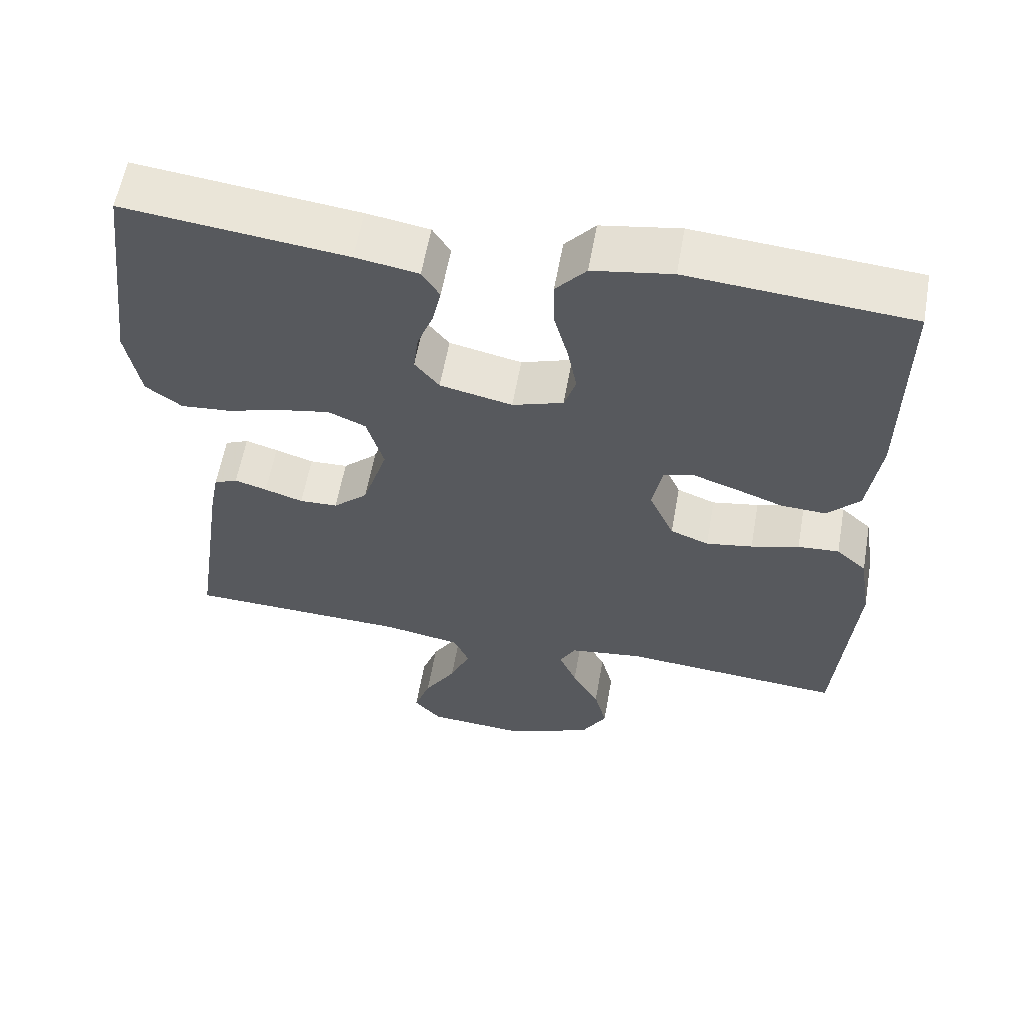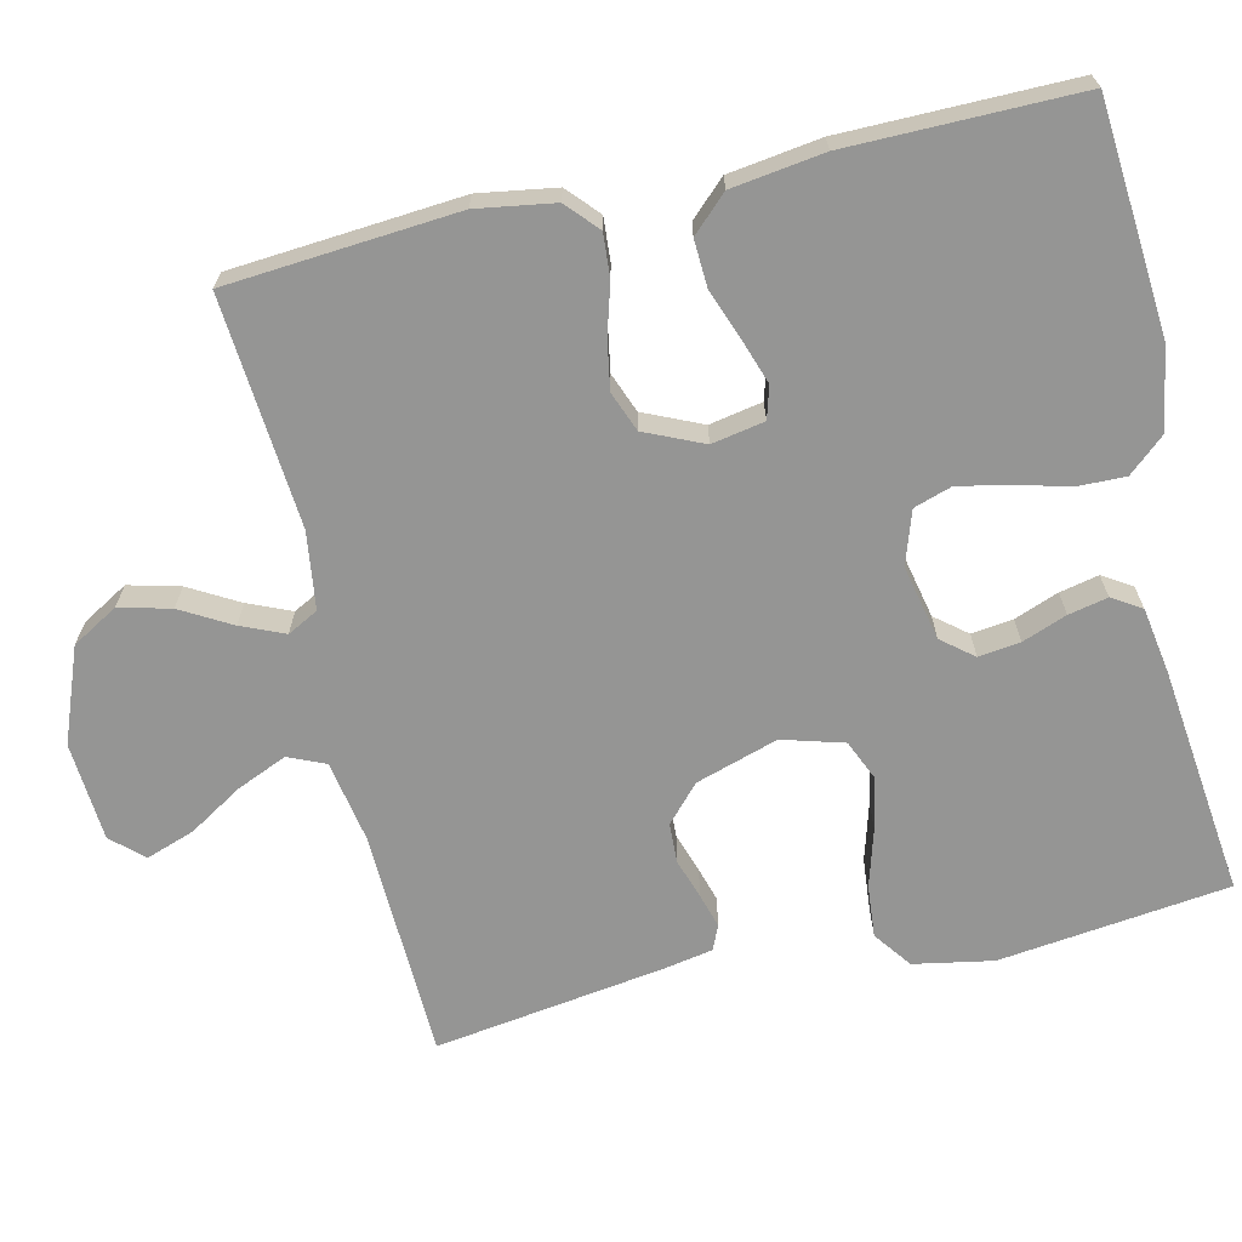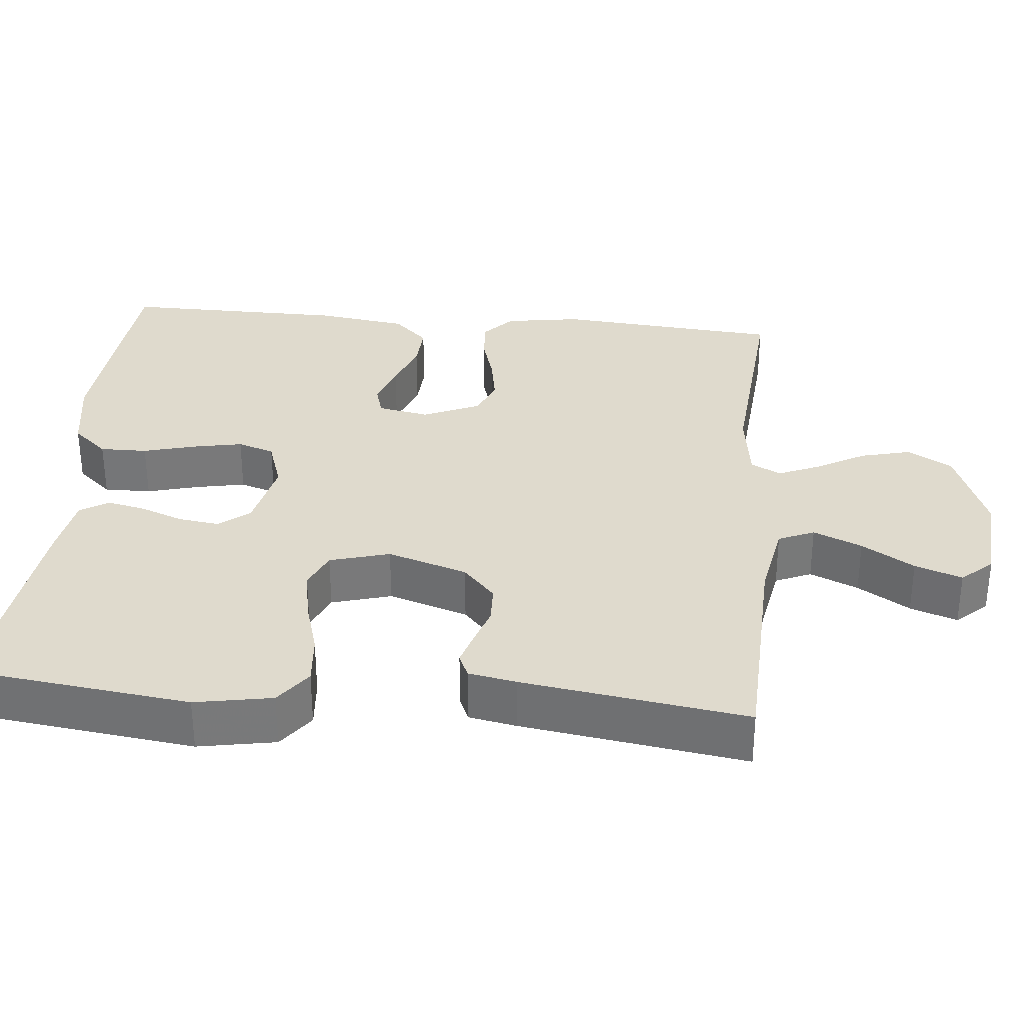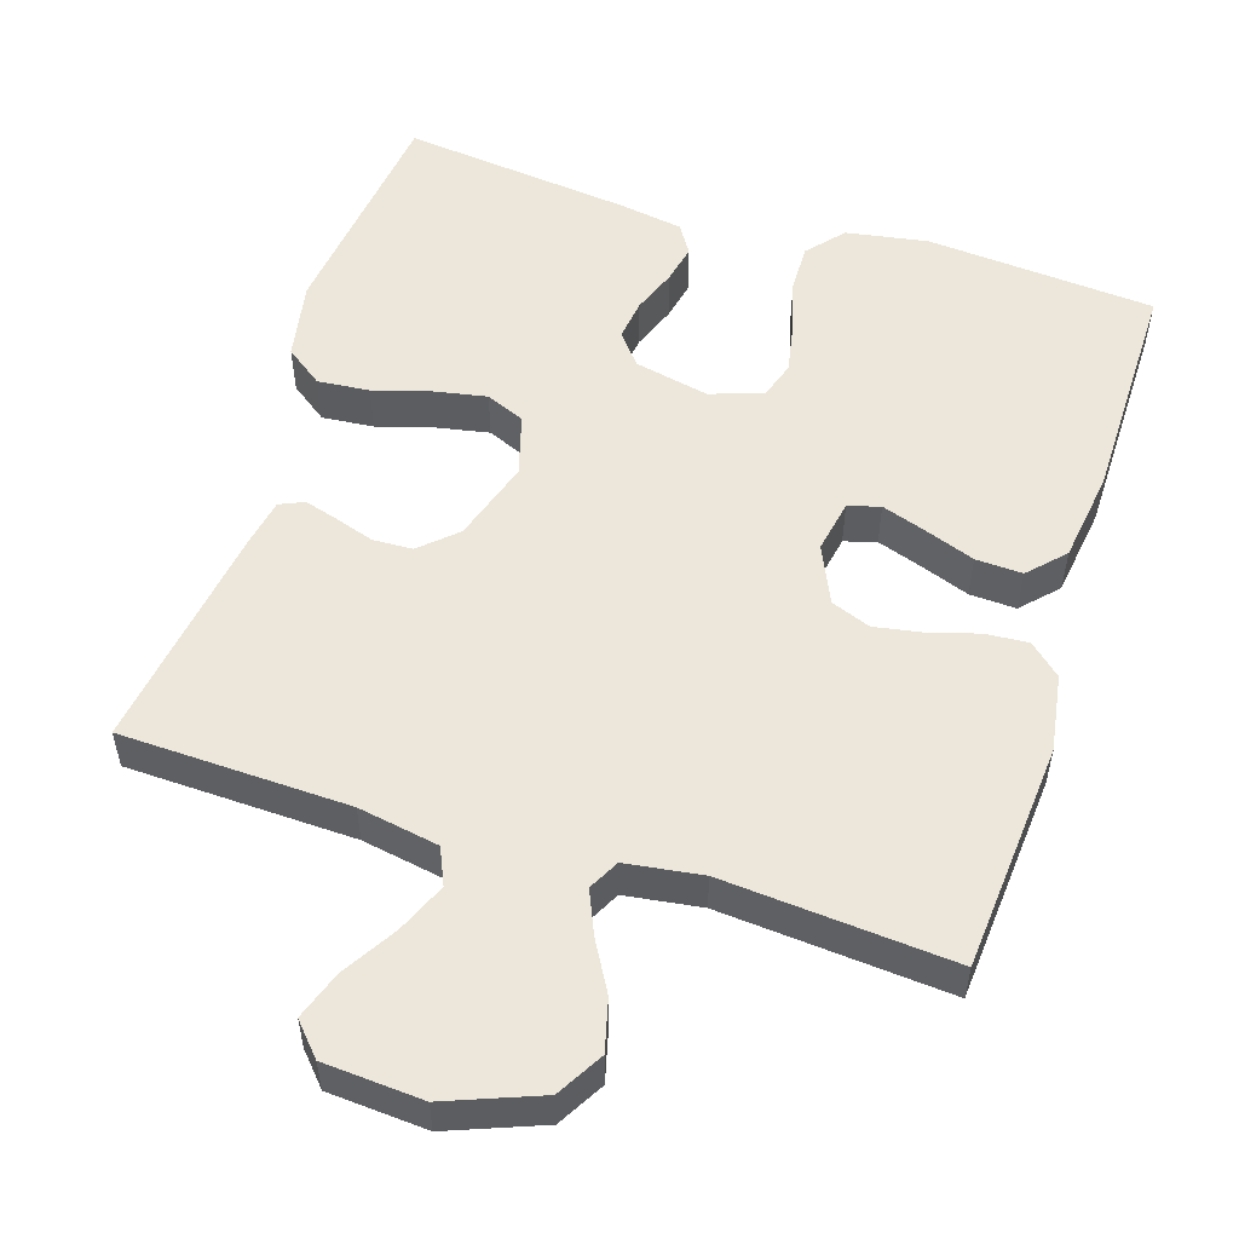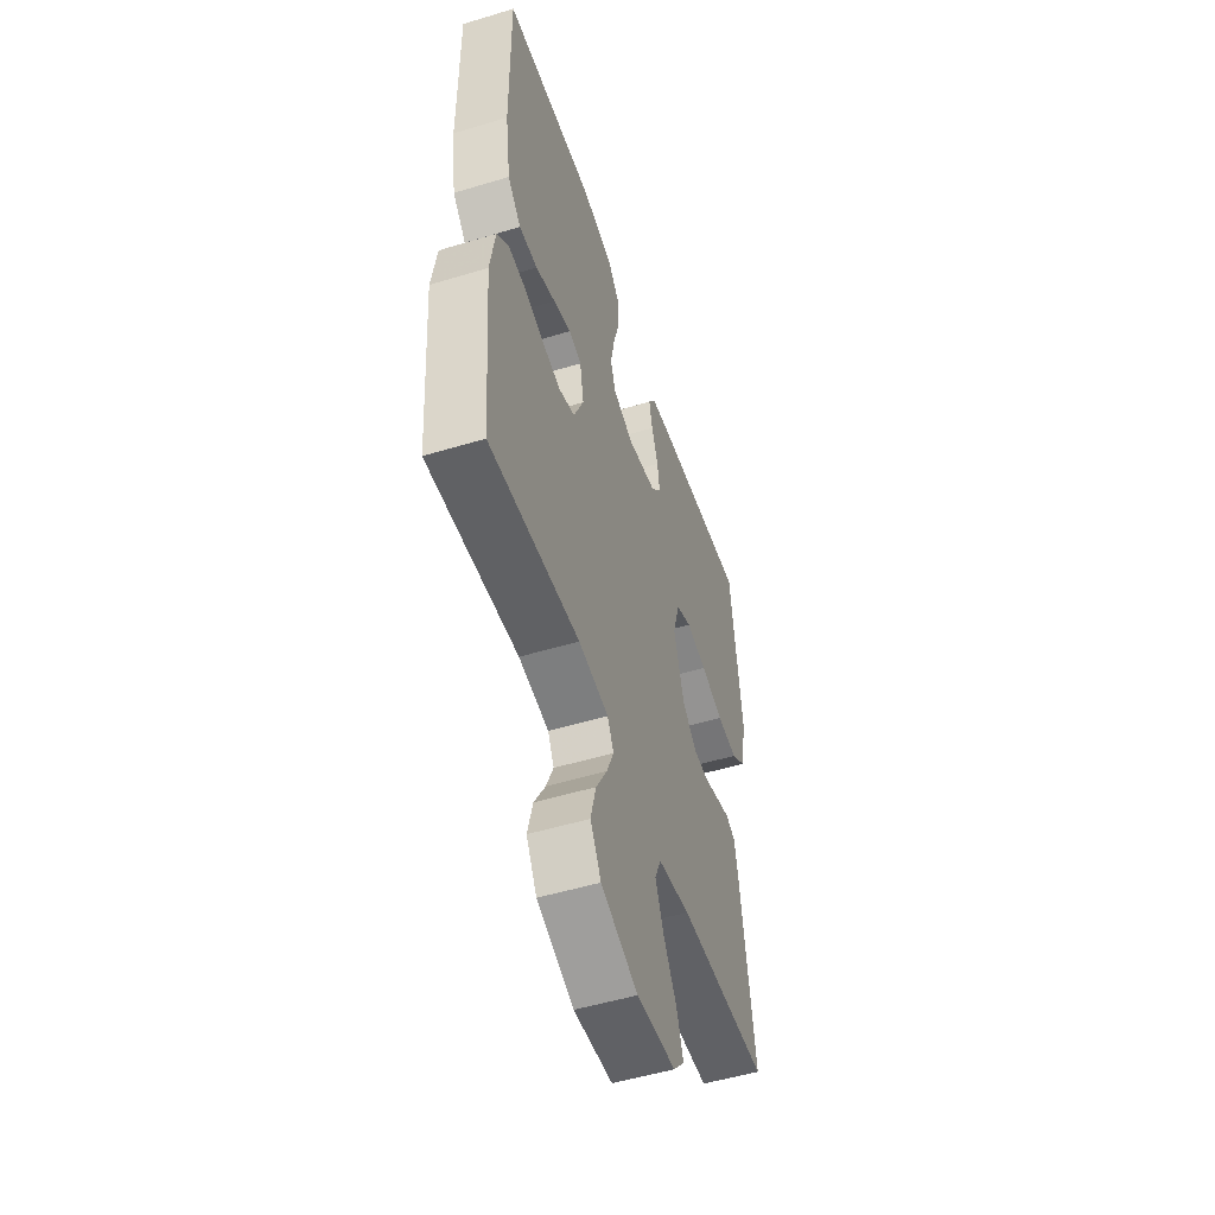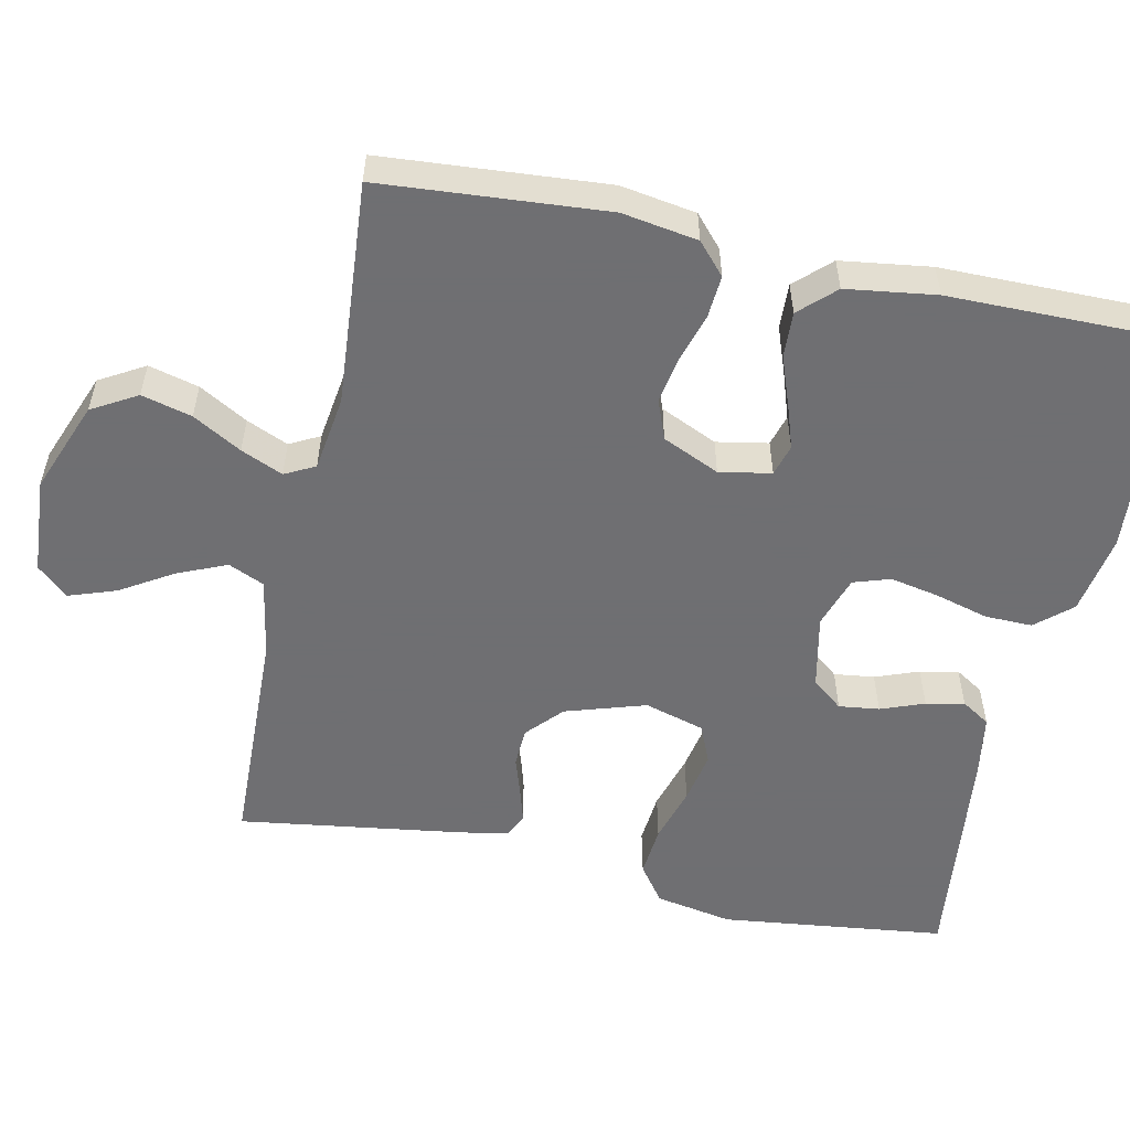
<metadata>
{"format":"obj","ext":"obj","renderer":"f3d","projection":"perspective","resolution":1024,"background":"white","views":[{"elev":59.2,"azim":-169.9,"up":"+Z"},{"elev":-67.4,"azim":-77.0,"up":"+Y"},{"elev":32.6,"azim":95.5,"up":"+Y"},{"elev":54.0,"azim":-162.4,"up":"+Y"},{"elev":-52.0,"azim":-71.9,"up":"+Z"},{"elev":-54.7,"azim":-102.2,"up":"+Y"}]}
</metadata>
<code>
v 0.5 0.07 -0.5
v 0.2 0.07 -0.51
v 0.094 0.07 -0.529
v 0.073 0.07 -0.577
v 0.101 0.07 -0.642
v 0.144 0.07 -0.712
v 0.166 0.07 -0.775
v 0.129 0.07 -0.816
v 0 0.07 -0.825
v -0.122 0.07 -0.778
v -0.157 0.07 -0.718
v -0.14 0.07 -0.651
v -0.103 0.07 -0.586
v -0.079 0.07 -0.53
v -0.1 0.07 -0.49
v -0.2 0.07 -0.476
v -0.5 0.07 -0.5
v -0.524 0.07 -0.2
v -0.508 0.07 -0.099
v -0.467 0.07 -0.062
v -0.411 0.07 -0.066
v -0.346 0.07 -0.085
v -0.283 0.07 -0.096
v -0.231 0.07 -0.076
v -0.197 0.07 0
v -0.21 0.07 0.069
v -0.252 0.07 0.081
v -0.311 0.07 0.061
v -0.376 0.07 0.037
v -0.437 0.07 0.034
v -0.481 0.07 0.08
v -0.498 0.07 0.2
v -0.5 0.07 0.5
v -0.2 0.07 0.524
v -0.093 0.07 0.506
v -0.052 0.07 0.459
v -0.053 0.07 0.396
v -0.072 0.07 0.326
v -0.085 0.07 0.26
v -0.069 0.07 0.211
v 0 0.07 0.188
v 0.098 0.07 0.209
v 0.131 0.07 0.25
v 0.124 0.07 0.304
v 0.102 0.07 0.362
v 0.091 0.07 0.413
v 0.115 0.07 0.451
v 0.2 0.07 0.465
v 0.5 0.07 0.5
v 0.537 0.07 0.2
v 0.518 0.07 0.097
v 0.469 0.07 0.061
v 0.401 0.07 0.067
v 0.326 0.07 0.089
v 0.257 0.07 0.102
v 0.206 0.07 0.08
v 0.183 0.07 0
v 0.217 0.07 -0.107
v 0.264 0.07 -0.15
v 0.316 0.07 -0.152
v 0.368 0.07 -0.135
v 0.412 0.07 -0.122
v 0.444 0.07 -0.136
v 0.456 0.07 -0.2
v 0.5 0 -0.5
v 0.2 0 -0.51
v 0.094 0 -0.529
v 0.073 0 -0.577
v 0.101 0 -0.642
v 0.144 0 -0.712
v 0.166 0 -0.775
v 0.129 0 -0.816
v 0 0 -0.825
v -0.122 0 -0.778
v -0.157 0 -0.718
v -0.14 0 -0.651
v -0.103 0 -0.586
v -0.079 0 -0.53
v -0.1 0 -0.49
v -0.2 0 -0.476
v -0.5 0 -0.5
v -0.524 0 -0.2
v -0.508 0 -0.099
v -0.467 0 -0.062
v -0.411 0 -0.066
v -0.346 0 -0.085
v -0.283 0 -0.096
v -0.231 0 -0.076
v -0.197 0 0
v -0.21 0 0.069
v -0.252 0 0.081
v -0.311 0 0.061
v -0.376 0 0.037
v -0.437 0 0.034
v -0.481 0 0.08
v -0.498 0 0.2
v -0.5 0 0.5
v -0.2 0 0.524
v -0.093 0 0.506
v -0.052 0 0.459
v -0.053 0 0.396
v -0.072 0 0.326
v -0.085 0 0.26
v -0.069 0 0.211
v 0 0 0.188
v 0.098 0 0.209
v 0.131 0 0.25
v 0.124 0 0.304
v 0.102 0 0.362
v 0.091 0 0.413
v 0.115 0 0.451
v 0.2 0 0.465
v 0.5 0 0.5
v 0.537 0 0.2
v 0.518 0 0.097
v 0.469 0 0.061
v 0.401 0 0.067
v 0.326 0 0.089
v 0.257 0 0.102
v 0.206 0 0.08
v 0.183 0 0
v 0.217 0 -0.107
v 0.264 0 -0.15
v 0.316 0 -0.152
v 0.368 0 -0.135
v 0.412 0 -0.122
v 0.444 0 -0.136
v 0.456 0 -0.2
f 63 64 1 2
f 60 61 62 63
f 60 63 2 3
f 59 60 3
f 58 59 3
f 57 58 3 4
f 51 52 53 54
f 51 54 55
f 50 51 55
f 49 50 55
f 48 49 55 56
f 44 45 46 47
f 43 44 47 48
f 35 36 37 38
f 35 38 39
f 34 35 39
f 33 34 39 40
f 31 32 33 40
f 28 29 30 31
f 27 28 31 40
f 19 20 21 22
f 19 22 23
f 16 17 18 19
f 15 16 19 23
f 14 15 23 24
f 10 11 12 13
f 10 13 14
f 9 10 14
f 8 9 14
f 5 6 7 8
f 4 5 8 14
f 57 4 14 24
f 43 48 56 57
f 42 43 57
f 41 42 57 24
f 26 27 40 41
f 25 26 41
f 24 25 41
f 66 65 128 127
f 127 126 125 124
f 67 66 127 124
f 67 124 123
f 67 123 122
f 68 67 122 121
f 118 117 116 115
f 119 118 115
f 119 115 114
f 119 114 113
f 120 119 113 112
f 111 110 109 108
f 112 111 108 107
f 102 101 100 99
f 103 102 99
f 103 99 98
f 104 103 98 97
f 104 97 96 95
f 95 94 93 92
f 104 95 92 91
f 86 85 84 83
f 87 86 83
f 83 82 81 80
f 87 83 80 79
f 88 87 79 78
f 77 76 75 74
f 78 77 74
f 78 74 73
f 78 73 72
f 72 71 70 69
f 78 72 69 68
f 88 78 68 121
f 121 120 112 107
f 121 107 106
f 88 121 106 105
f 105 104 91 90
f 105 90 89
f 105 89 88
f 1 65 66 2
f 2 66 67 3
f 3 67 68 4
f 4 68 69 5
f 5 69 70 6
f 6 70 71 7
f 7 71 72 8
f 8 72 73 9
f 9 73 74 10
f 10 74 75 11
f 11 75 76 12
f 12 76 77 13
f 13 77 78 14
f 14 78 79 15
f 15 79 80 16
f 16 80 81 17
f 17 81 82 18
f 18 82 83 19
f 19 83 84 20
f 20 84 85 21
f 21 85 86 22
f 22 86 87 23
f 23 87 88 24
f 24 88 89 25
f 25 89 90 26
f 26 90 91 27
f 27 91 92 28
f 28 92 93 29
f 29 93 94 30
f 30 94 95 31
f 31 95 96 32
f 32 96 97 33
f 33 97 98 34
f 34 98 99 35
f 35 99 100 36
f 36 100 101 37
f 37 101 102 38
f 38 102 103 39
f 39 103 104 40
f 40 104 105 41
f 41 105 106 42
f 42 106 107 43
f 43 107 108 44
f 44 108 109 45
f 45 109 110 46
f 46 110 111 47
f 47 111 112 48
f 48 112 113 49
f 49 113 114 50
f 50 114 115 51
f 51 115 116 52
f 52 116 117 53
f 53 117 118 54
f 54 118 119 55
f 55 119 120 56
f 56 120 121 57
f 57 121 122 58
f 58 122 123 59
f 59 123 124 60
f 60 124 125 61
f 61 125 126 62
f 62 126 127 63
f 63 127 128 64
f 64 128 65 1

</code>
